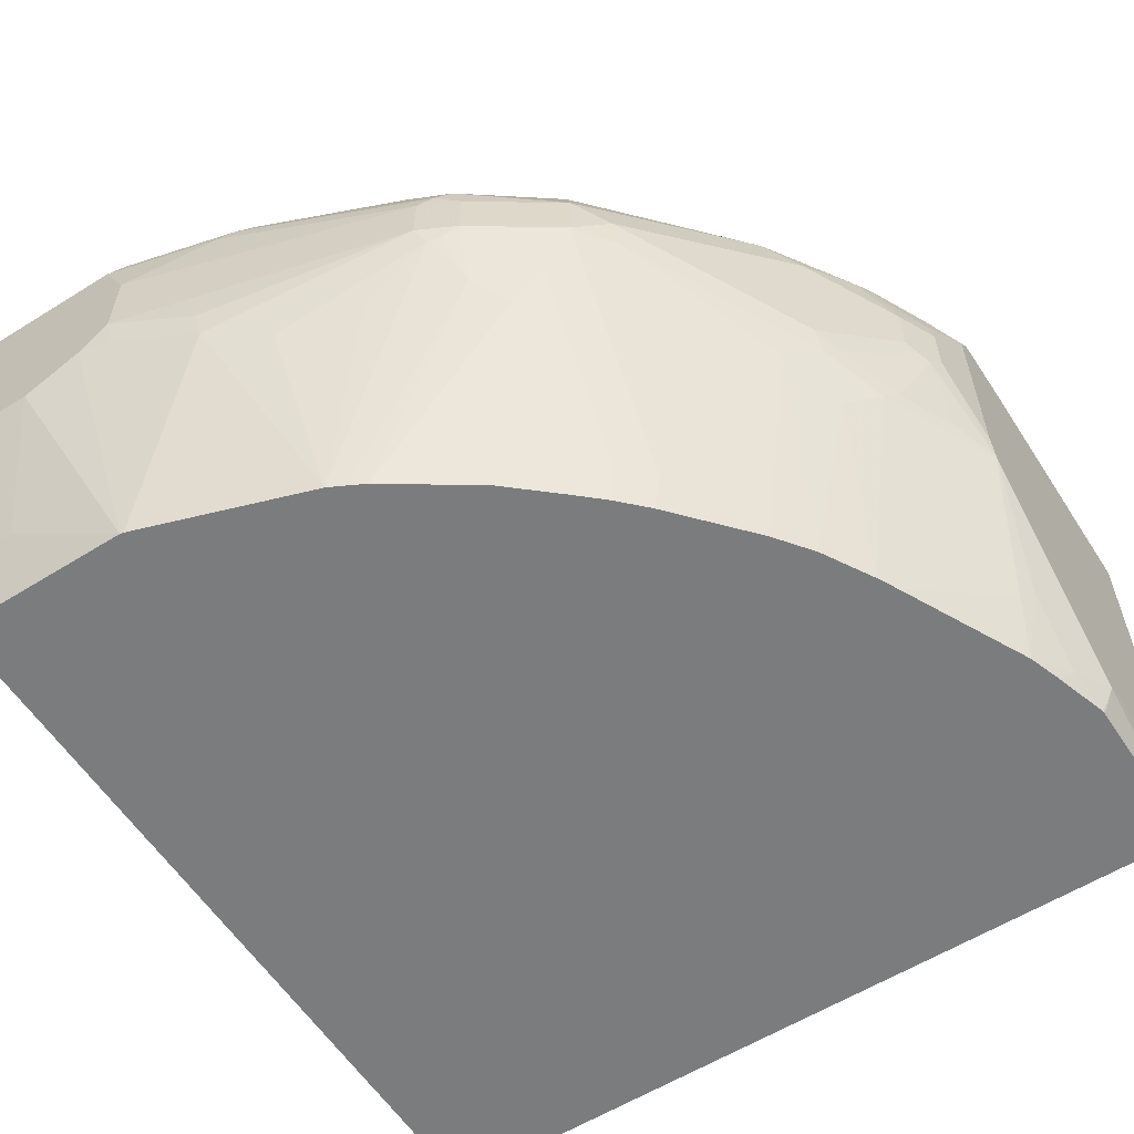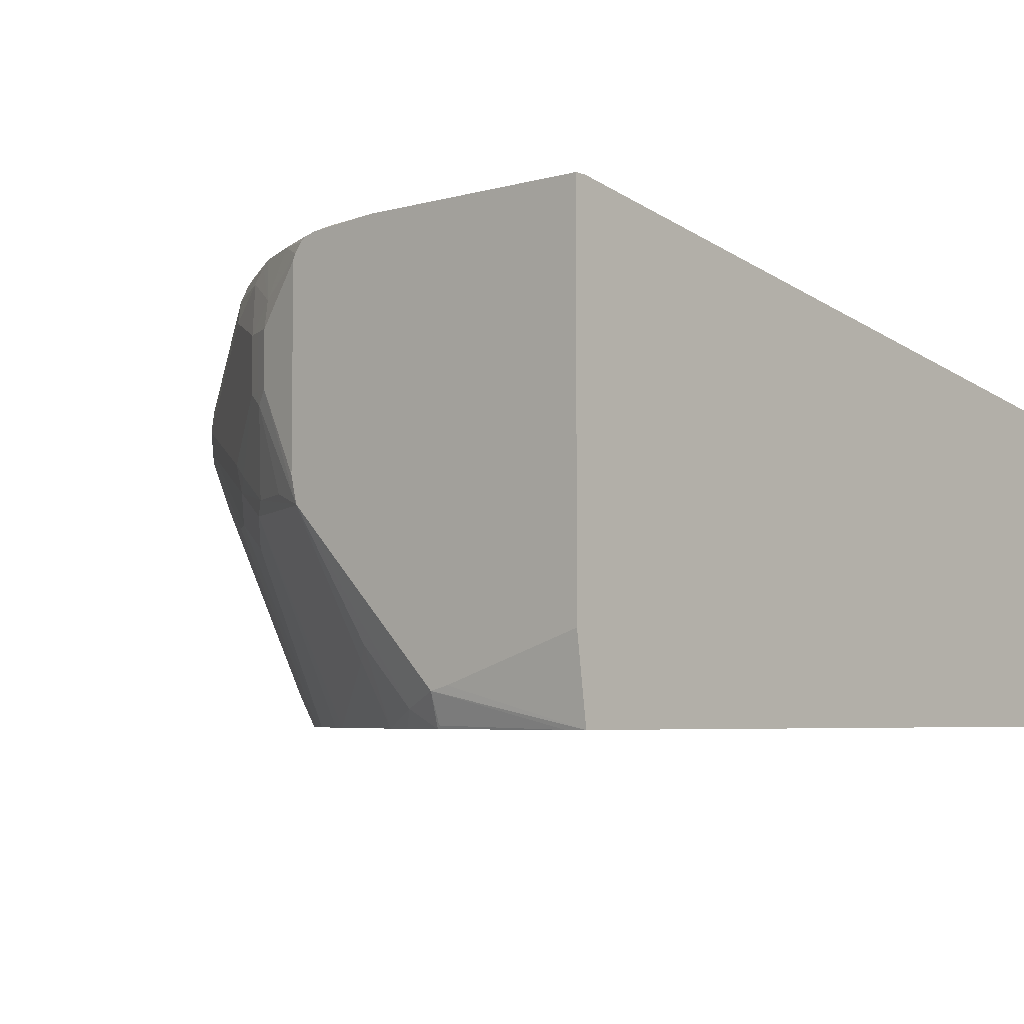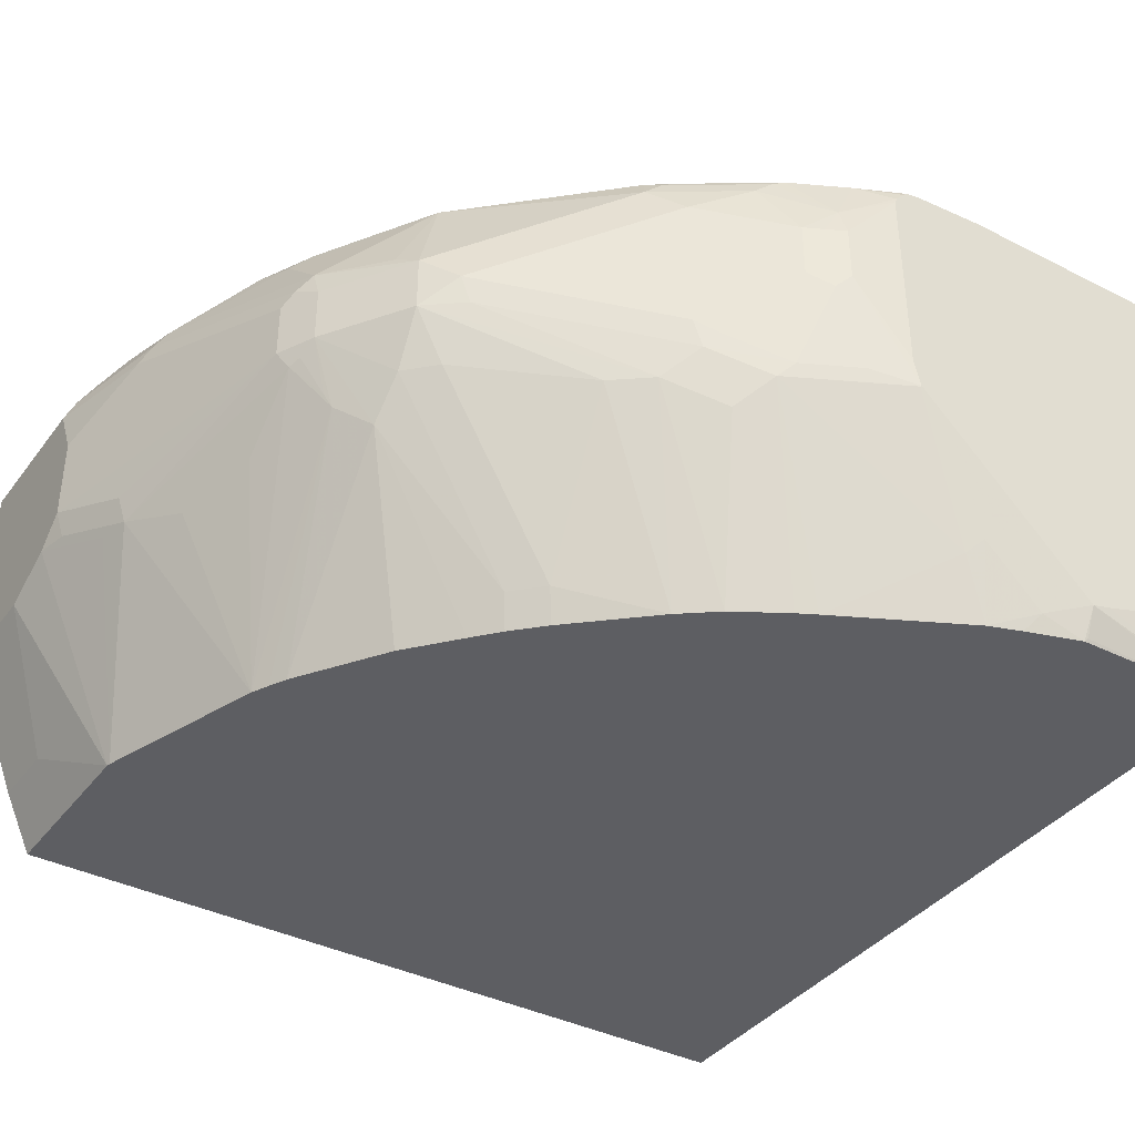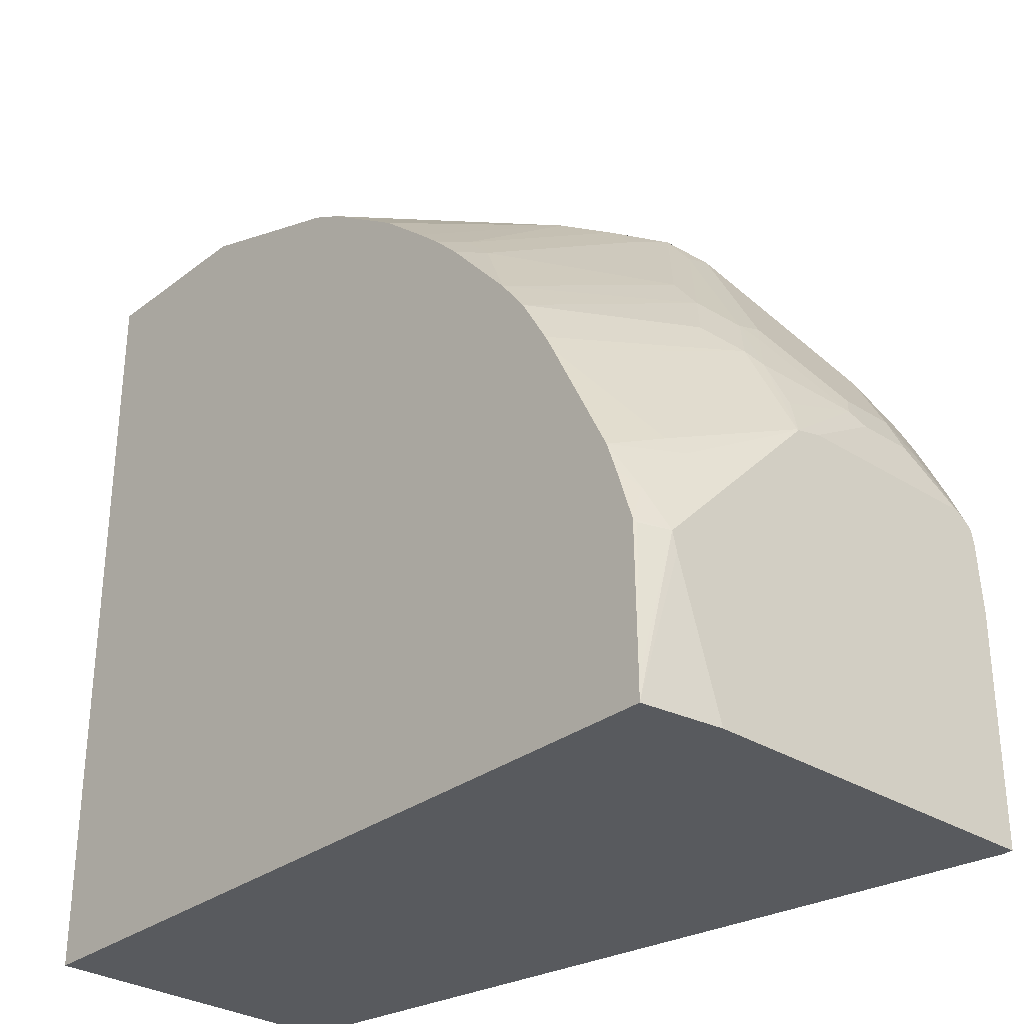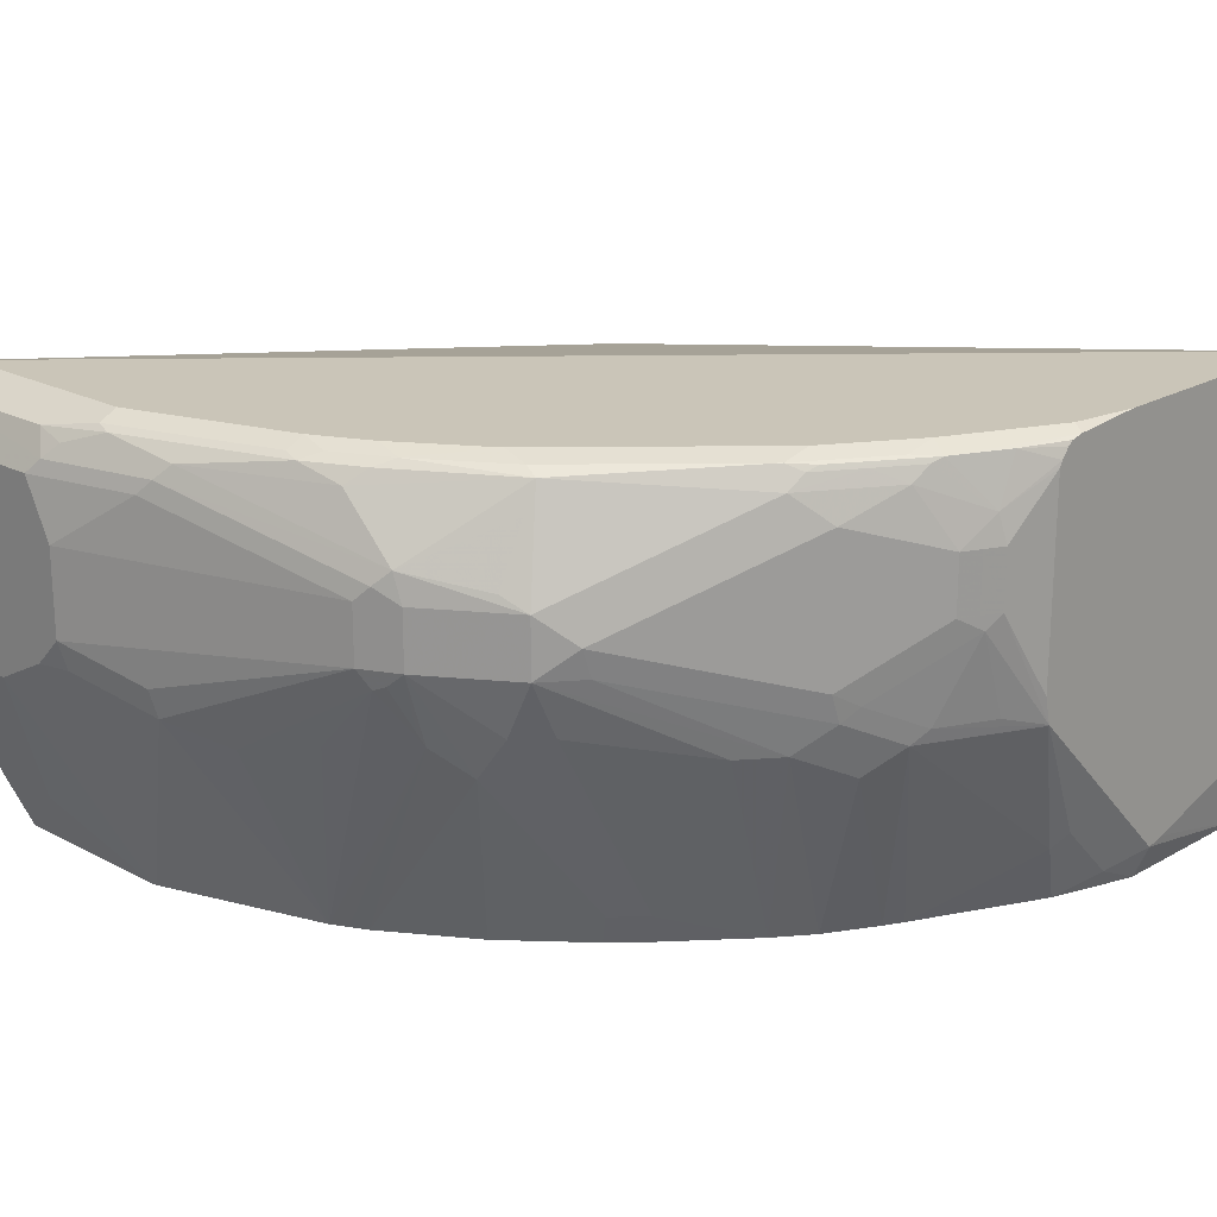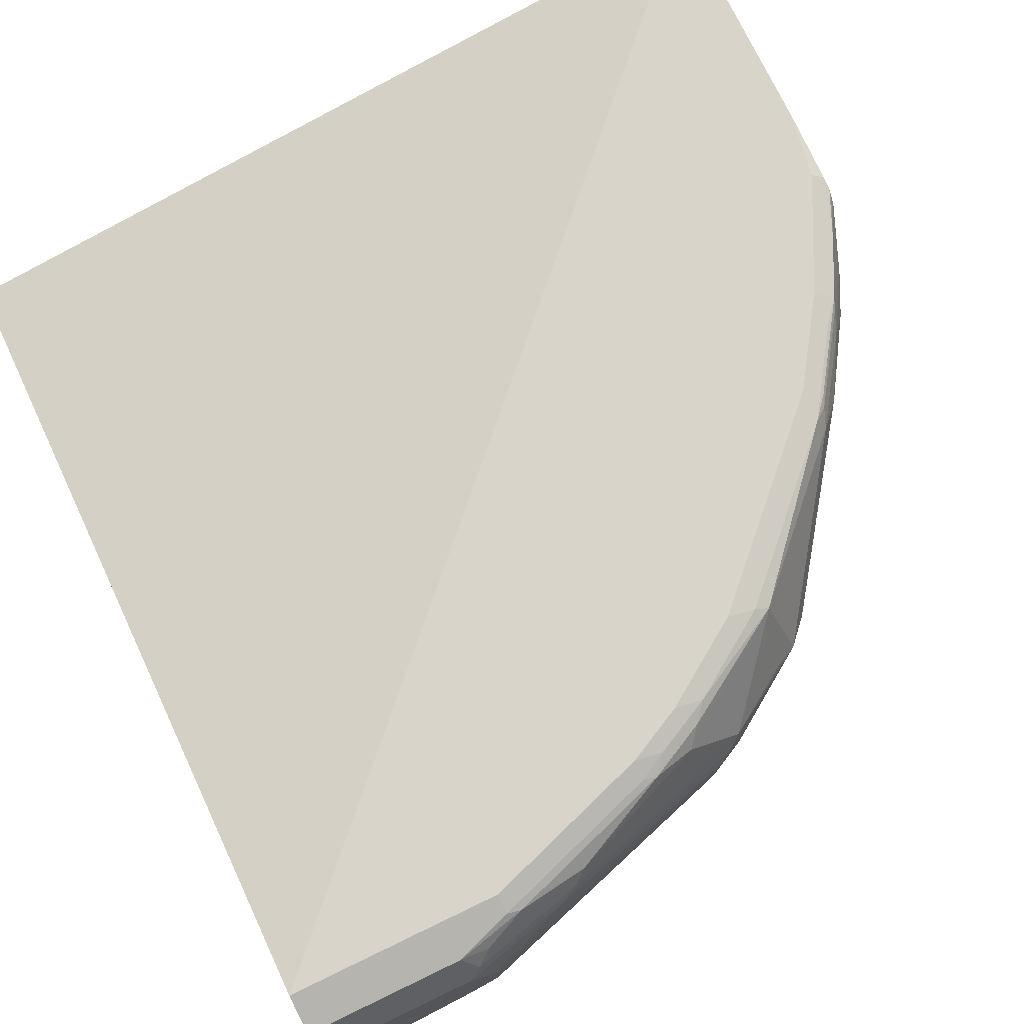
<metadata>
{"format":"obj","ext":"obj","renderer":"f3d","projection":"perspective","resolution":1024,"background":"white","views":[{"elev":-58.7,"azim":32.7,"up":"+Y"},{"elev":-5.0,"azim":131.8,"up":"+Y"},{"elev":-38.3,"azim":57.2,"up":"+Y"},{"elev":-30.5,"azim":47.6,"up":"+Z"},{"elev":20.4,"azim":43.8,"up":"+Y"},{"elev":75.1,"azim":-25.7,"up":"+Y"}]}
</metadata>
<code>
v -0.01007 0.4419 0.6522
v 0.06315 0.4419 0.6522
v -0.01007 0.5891 0.6522
v -0.01007 0.3367 0.6101
v 0.1053 0.4629 0.6522
v 0.04209 0.3367 0.6101
v 0.1239 0.2922 0.5891
v 0.1053 0.5891 0.6522
v 0.1157 0.5996 0.647
v -0.01007 0.6172 0.6382
v -0.01007 0.2922 0.5891
v 0.1684 0.4419 0.6312
v 0.1289 0.4629 0.647
v 0.1263 0.4839 0.6522
v 0.1265 0.2922 0.5885
v 0.1263 0.547 0.6522
v 0.1894 0.5891 0.6312
v 0.1263 0.6101 0.6391
v 0.1053 0.6172 0.6382
v 0.1999 0.5996 0.6259
v 0.1578 0.6207 0.6259
v -0.01007 0.6208 0.6309
v -0.01007 0.2922 0.004481
v 0.192 0.4419 0.6259
v 0.1894 0.4629 0.6312
v 0.3366 0.5049 0.5891
v 0.2528 0.2922 0.5464
v 0.3366 0.547 0.5891
v 0.3471 0.5575 0.5838
v 0.1473 0.6242 0.6242
v 0.2104 0.6101 0.618
v 0.3577 0.5681 0.576
v 0.284 0.6207 0.5838
v 0.2736 0.6242 0.5821
v -0.01007 0.6278 0.6169
v -0.01007 0.526 0.004481
v 0.5891 0.2922 0.004481
v 0.2385 0.4278 0.6031
v 0.3436 0.4909 0.5821
v 0.3647 0.5049 0.5751
v 0.3629 0.4524 0.5575
v 0.2972 0.4419 0.5838
v 0.2652 0.2922 0.5402
v 0.3647 0.547 0.5751
v 0.1473 0.6312 0.6101
v 0.3156 0.6101 0.576
v 0.4278 0.547 0.533
v 0.4103 0.5575 0.5417
v 0.4103 0.5996 0.5207
v 0.4103 0.6207 0.5102
v 0.3261 0.6207 0.5628
v 0.3366 0.6259 0.5496
v 0.2945 0.6259 0.5707
v 0.2736 0.6312 0.568
v -0.01007 0.6312 0.6101
v 0.5891 0.6312 0.004481
v 0.5891 0.2922 0.02109
v 0.5975 0.3535 0.004481
v 0.5975 0.3198 0.1116
v 0.5975 0.3167 0.1241
v 0.5975 0.3163 0.1256
v 0.3603 0.4629 0.5628
v 0.3524 0.4944 0.5786
v 0.384 0.4313 0.5365
v 0.4067 0.4629 0.533
v 0.4278 0.5049 0.533
v 0.2779 0.2922 0.5337
v 0.4489 0.526 0.5119
v 0.512 0.6101 0.4067
v 0.5049 0.6259 0.4024
v 0.4418 0.6259 0.4655
v 0.3997 0.6259 0.5075
v 0.3156 0.6312 0.547
v 0.3787 0.6312 0.5049
v 0.5975 0.6312 0.004481
v 0.5891 0.2946 0.1263
v 0.5879 0.2922 0.1286
v 0.5975 0.4426 0.2518
v 0.5838 0.3051 0.1579
v 0.3426 0.2922 0.4907
v 0.3795 0.2922 0.459
v 0.4067 0.3156 0.4488
v 0.4278 0.4629 0.5119
v 0.4909 0.4419 0.4278
v 0.5128 0.4419 0.3998
v 0.4497 0.5049 0.5049
v 0.533 0.4839 0.3857
v 0.5751 0.526 0.3227
v 0.5751 0.5681 0.3227
v 0.533 0.5891 0.3857
v 0.554 0.6101 0.3436
v 0.5365 0.6207 0.3629
v 0.5155 0.6207 0.3945
v 0.519 0.6242 0.3857
v 0.561 0.6242 0.3227
v 0.547 0.6259 0.3393
v 0.5049 0.6312 0.3787
v 0.4839 0.6312 0.3998
v 0.5975 0.6312 0.1809
v 0.5751 0.2922 0.1683
v 0.5975 0.4629 0.2567
v 0.5891 0.526 0.2946
v 0.5838 0.5155 0.3051
v 0.5838 0.4524 0.2841
v 0.5628 0.4524 0.3261
v 0.5549 0.4419 0.3366
v 0.597 0.4419 0.2525
v 0.576 0.3367 0.2104
v 0.5838 0.3472 0.1999
v 0.5669 0.2922 0.1917
v 0.3982 0.2922 0.4426
v 0.4192 0.2922 0.4216
v 0.4278 0.3156 0.4278
v 0.4698 0.2922 0.3647
v 0.4901 0.2922 0.3382
v 0.5338 0.4208 0.3577
v 0.5338 0.4629 0.3787
v 0.5418 0.4734 0.3682
v 0.5821 0.526 0.3086
v 0.5821 0.5681 0.3086
v 0.5838 0.5891 0.2972
v 0.5575 0.6207 0.3313
v 0.547 0.6312 0.3156
v 0.5821 0.6242 0.2806
v 0.5975 0.627 0.2357
v 0.5891 0.6312 0.2315
v 0.5975 0.6101 0.2567
v 0.5891 0.5681 0.2946
v 0.512 0.2922 0.3008
v 0.5193 0.2922 0.2868
v 0.533 0.2922 0.2595
v 0.5975 0.6144 0.2546
v 0.568 0.6312 0.2736
v 0.5975 0.6217 0.2488
v 0.5975 0.6249 0.2452
f 68 117 87
f 64 80 81
f 68 86 117
f 66 86 68
f 66 85 86
f 66 84 85
f 65 83 66
f 65 113 83
f 65 82 113
f 64 82 65
f 68 87 88
f 64 81 82
f 66 83 84
f 68 88 89
f 70 95 96
f 69 90 91
f 69 91 92
f 69 92 93
f 69 93 70
f 70 93 94
f 70 94 95
f 70 96 123
f 70 123 97
f 70 97 71
f 71 74 72
f 71 97 98
f 71 98 74
f 77 79 100
f 78 101 102
f 68 89 90
f 64 67 80
f 52 73 54
f 61 78 79
f 46 50 51
f 78 102 103
f 47 66 68
f 47 68 90
f 47 90 69
f 47 69 50
f 47 50 49
f 47 49 48
f 50 69 70
f 50 70 71
f 50 71 72
f 50 72 52
f 50 52 51
f 52 54 53
f 52 72 74
f 52 74 73
f 57 61 76
f 57 76 77
f 58 75 99
f 58 99 125
f 58 125 135
f 58 135 134
f 58 134 132
f 58 132 127
f 58 127 101
f 58 101 78
f 58 78 61
f 58 61 60
f 58 60 59
f 61 77 76
f 78 103 104
f 102 120 119
f 78 105 106
f 95 124 125
f 95 125 123
f 99 126 125
f 101 127 128
f 101 128 102
f 102 119 103
f 102 128 120
f 103 118 105
f 103 105 104
f 105 118 117
f 105 117 106
f 106 116 129
f 106 129 130
f 106 130 108
f 95 121 124
f 106 108 107
f 108 130 131
f 108 131 110
f 112 114 113
f 115 129 116
f 120 128 121
f 121 128 127
f 121 127 132
f 121 132 124
f 123 125 133
f 124 132 134
f 124 134 135
f 124 135 125
f 125 126 133
f 45 56 55
f 108 110 109
f 78 104 105
f 95 122 121
f 93 95 94
f 78 106 107
f 78 107 108
f 78 108 109
f 78 109 79
f 79 109 110
f 79 110 100
f 81 111 82
f 82 111 112
f 82 112 113
f 83 113 84
f 84 113 114
f 84 114 85
f 85 114 115
f 85 115 116
f 95 123 96
f 85 116 106
f 85 117 86
f 87 117 118
f 87 118 88
f 88 118 103
f 88 103 119
f 88 119 120
f 88 120 89
f 89 120 121
f 89 121 91
f 89 91 90
f 91 121 122
f 91 122 92
f 92 122 95
f 92 95 93
f 85 106 117
f 45 75 56
f 61 79 77
f 45 126 99
f 7 130 129
f 7 129 115
f 7 115 114
f 7 114 112
f 7 112 111
f 7 111 81
f 7 81 80
f 7 80 67
f 7 67 43
f 7 43 27
f 7 27 15
f 8 16 17
f 8 17 20
f 8 20 9
f 9 18 19
f 9 19 10
f 9 20 21
f 9 21 18
f 10 19 22
f 12 15 24
f 13 25 14
f 13 24 25
f 14 25 26
f 14 26 28
f 14 28 16
f 15 27 24
f 16 28 17
f 17 28 29
f 17 29 20
f 7 131 130
f 7 110 131
f 7 100 110
f 7 77 100
f 45 99 75
f 1 2 5
f 1 5 14
f 1 14 16
f 1 16 8
f 1 8 3
f 1 10 22
f 1 22 35
f 1 35 55
f 1 55 36
f 1 36 23
f 1 23 11
f 1 11 4
f 1 4 6
f 18 21 19
f 1 6 2
f 2 7 5
f 3 8 9
f 3 9 10
f 4 11 7
f 4 7 6
f 5 12 24
f 5 24 13
f 5 13 14
f 5 7 15
f 5 15 12
f 7 11 23
f 7 23 37
f 7 37 57
f 7 57 77
f 2 6 7
f 19 21 30
f 1 3 10
f 20 31 21
f 33 51 52
f 33 52 53
f 33 53 34
f 34 53 54
f 35 45 55
f 36 55 56
f 37 58 59
f 37 59 60
f 37 60 61
f 37 61 57
f 38 42 39
f 39 41 62
f 39 62 63
f 39 63 40
f 33 46 51
f 40 63 62
f 40 41 64
f 40 64 65
f 40 65 66
f 40 66 47
f 40 47 44
f 41 43 67
f 41 67 64
f 45 54 73
f 45 73 74
f 45 74 98
f 45 97 123
f 45 123 133
f 19 30 22
f 45 133 126
f 40 62 41
f 32 50 46
f 45 98 97
f 32 48 49
f 32 49 50
f 21 31 33
f 20 29 32
f 21 34 30
f 22 30 45
f 22 45 35
f 23 36 56
f 23 56 75
f 23 75 58
f 23 58 37
f 24 38 39
f 24 39 26
f 24 26 25
f 24 27 38
f 21 33 34
f 26 40 44
f 32 47 48
f 26 39 40
f 32 44 47
f 31 46 33
f 31 32 46
f 30 54 45
f 30 34 54
f 20 32 31
f 26 44 28
f 28 44 29
f 27 43 41
f 27 42 38
f 29 44 32
f 27 39 42
f 27 41 39

</code>
